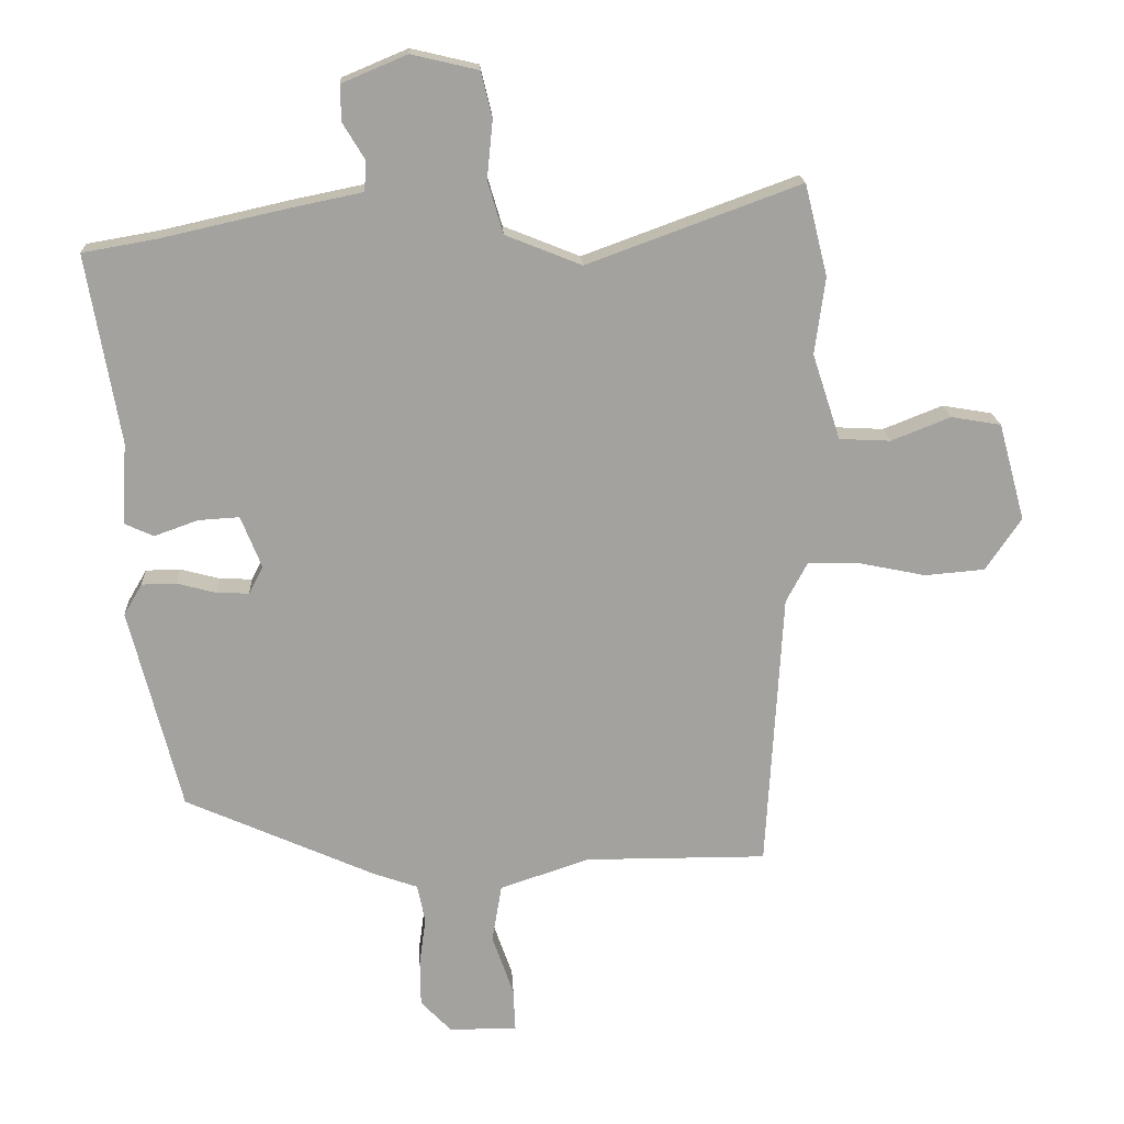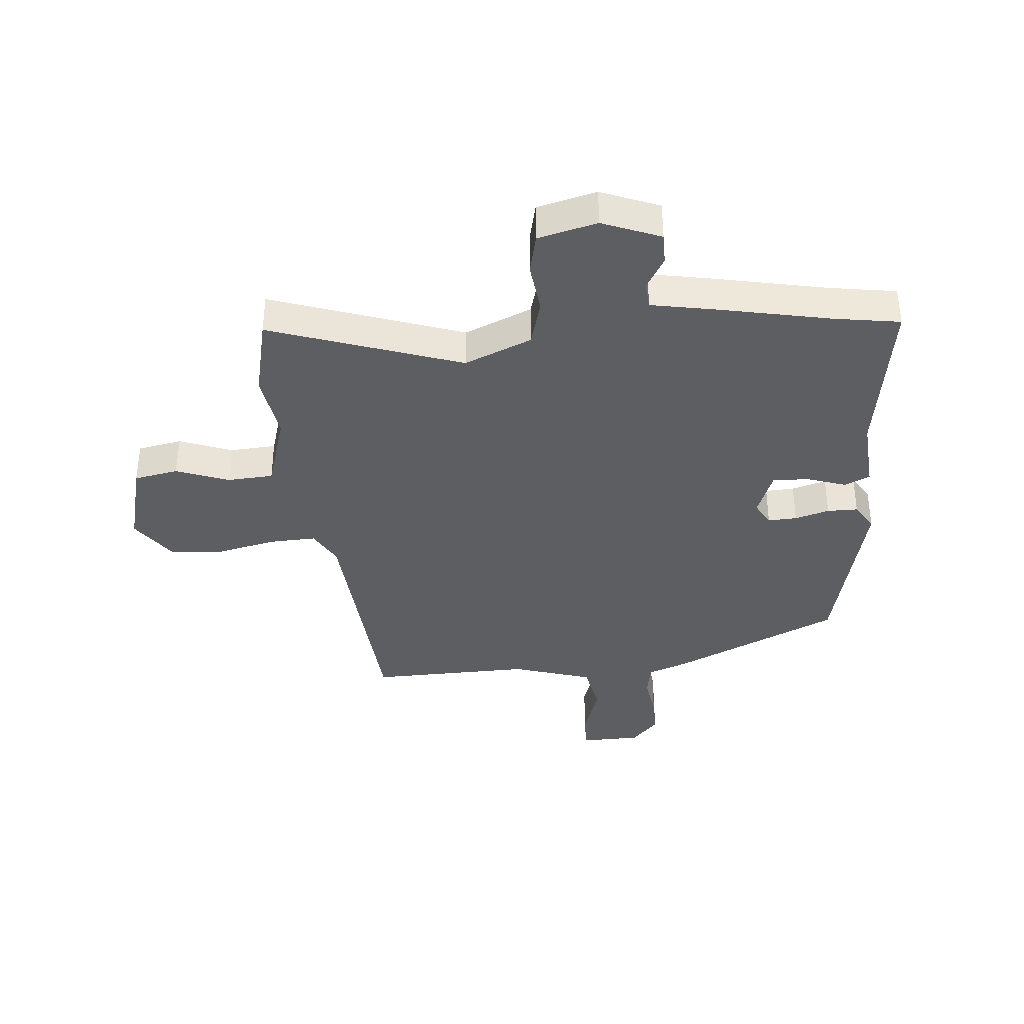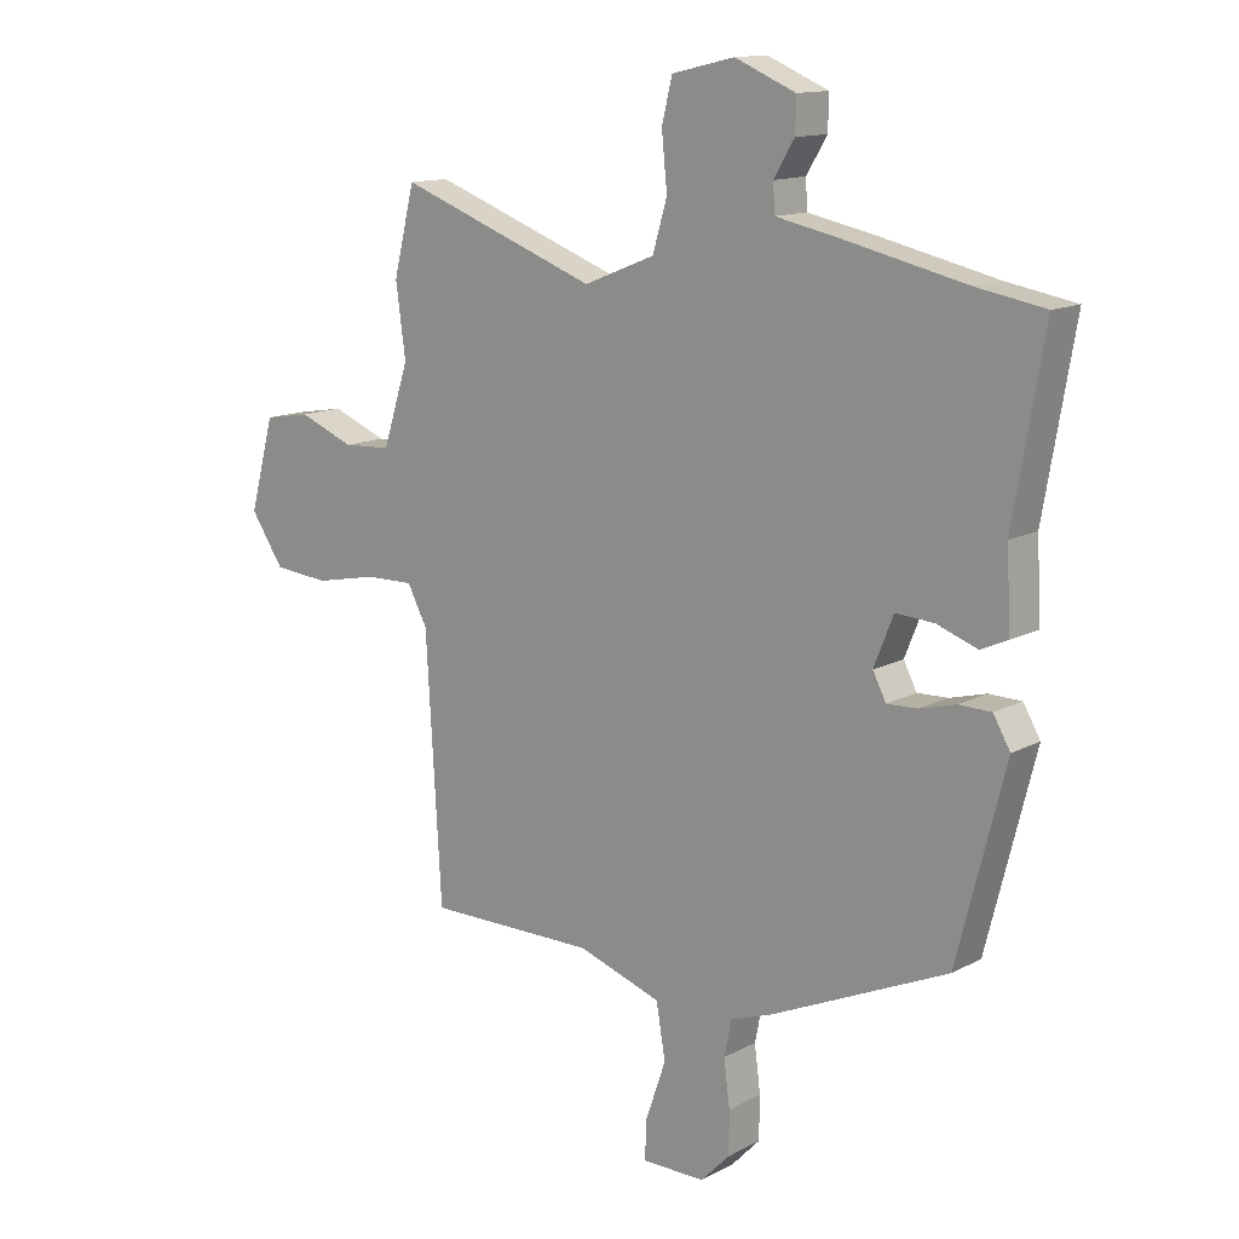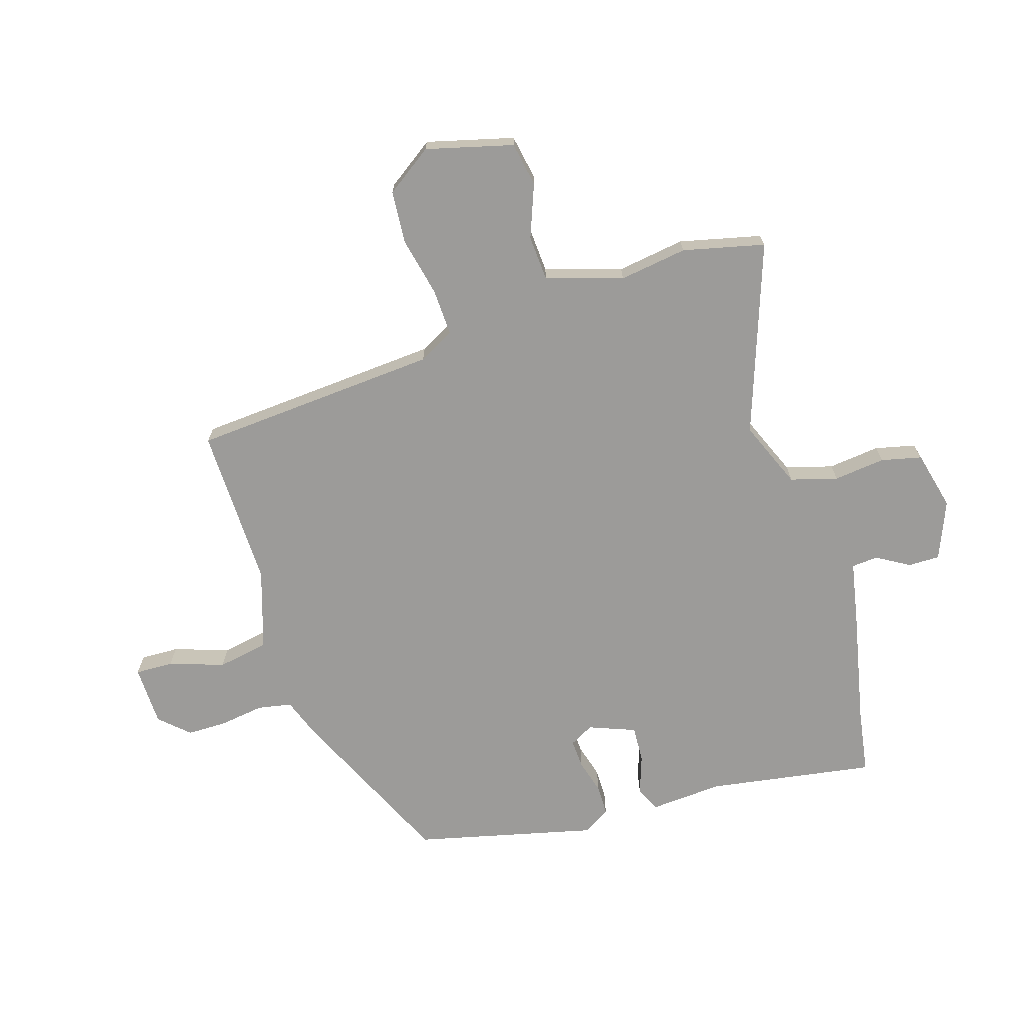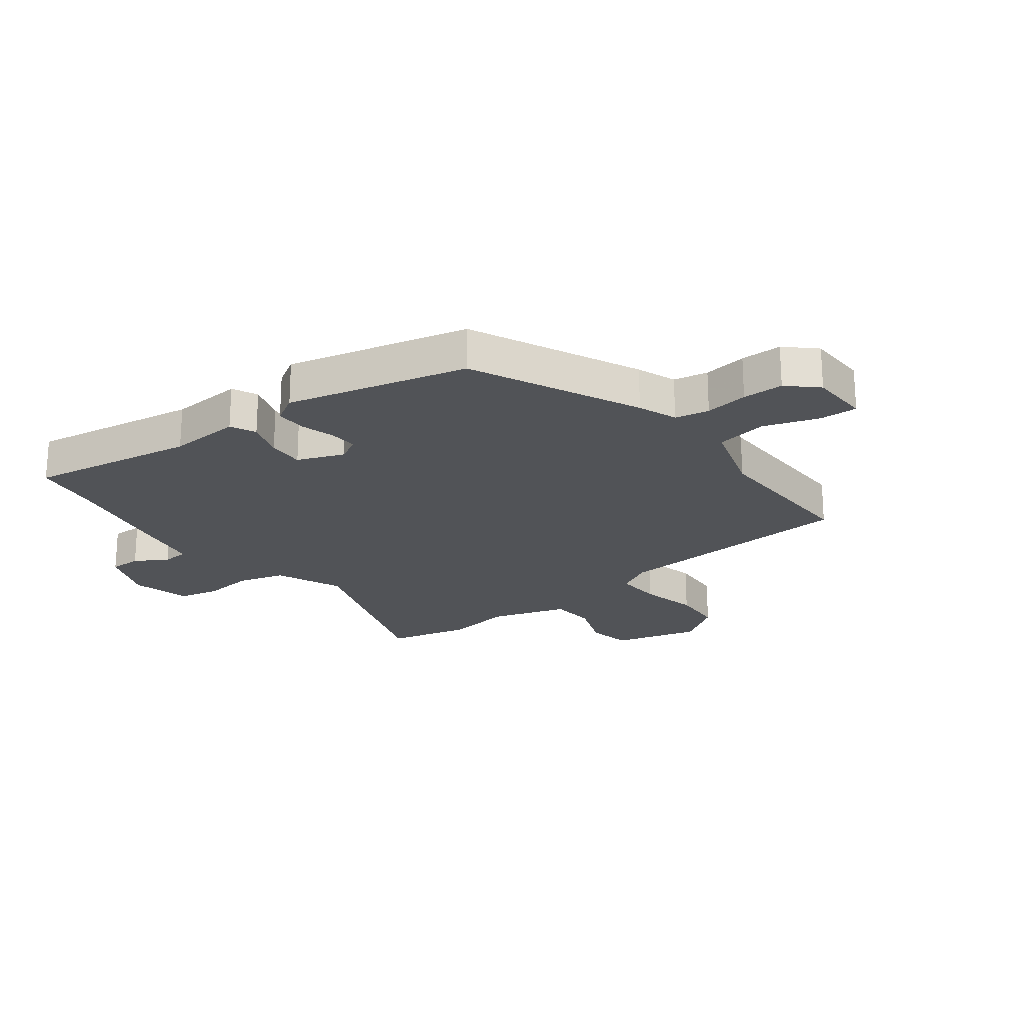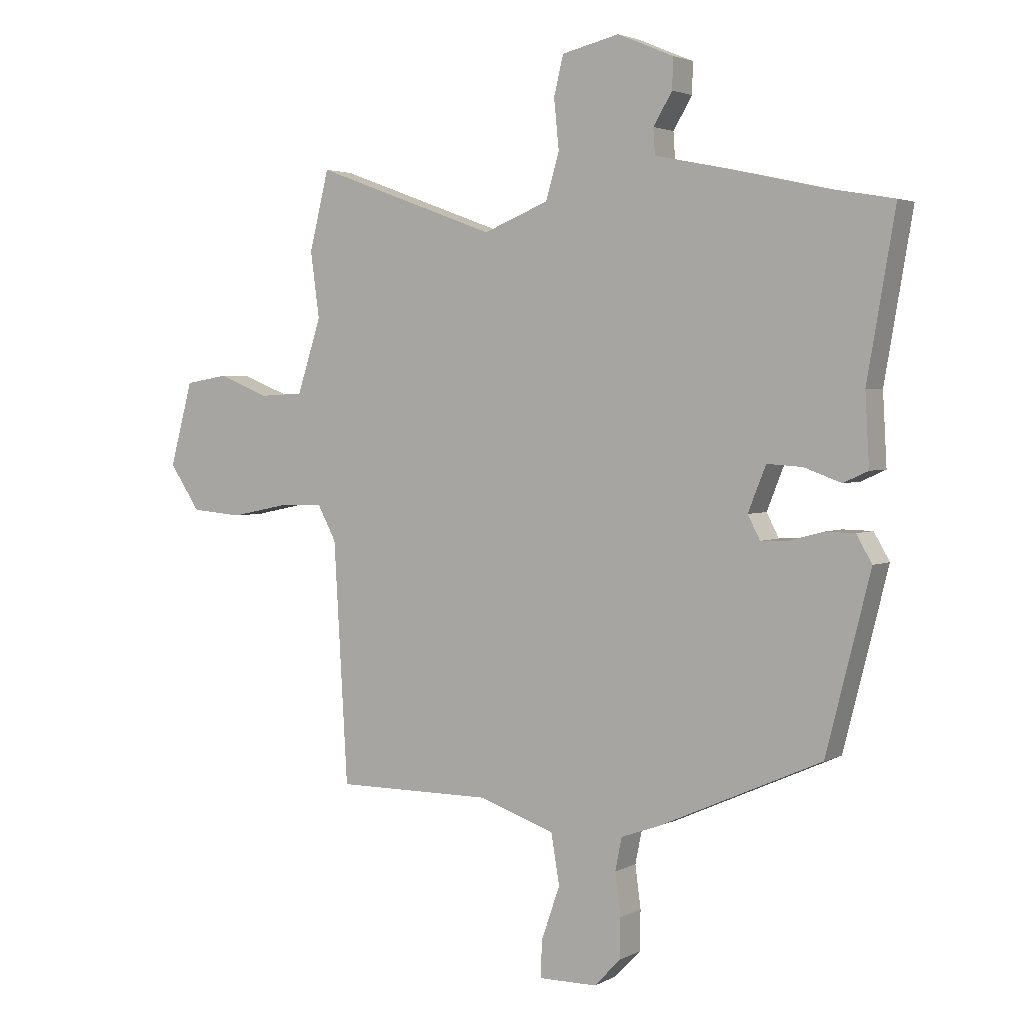
<metadata>
{"format":"obj","ext":"obj","renderer":"f3d","projection":"perspective","resolution":1024,"background":"white","views":[{"elev":17.8,"azim":177.1,"up":"+Z"},{"elev":-37.3,"azim":6.1,"up":"+Y"},{"elev":13.4,"azim":40.2,"up":"+Z"},{"elev":-69.9,"azim":-72.0,"up":"+Y"},{"elev":-21.9,"azim":128.1,"up":"+Y"},{"elev":2.9,"azim":31.3,"up":"+Z"}]}
</metadata>
<code>
v 0.471 0.07 0.505
v 0.585 0.07 0.485
v 0.535 0.07 0.196
v 0.542 0.07 0.07
v 0.498 0.07 0.05
v 0.431 0.07 0.074
v 0.368 0.07 0.078
v 0.336 0.07 -0.002
v 0.358 0.07 -0.044
v 0.408 0.07 -0.042
v 0.468 0.07 -0.026
v 0.521 0.07 -0.027
v 0.549 0.07 -0.075
v 0.47 0.07 -0.386
v 0.178 0.07 -0.516
v 0.11 0.07 -0.54
v 0.098 0.07 -0.599
v 0.108 0.07 -0.674
v 0.107 0.07 -0.745
v 0.06 0.07 -0.794
v -0.045 0.07 -0.795
v -0.042 0.07 -0.729
v -0.009 0.07 -0.634
v -0.024 0.07 -0.545
v -0.162 0.07 -0.499
v -0.442 0.07 -0.5
v -0.467 0.07 -0.071
v -0.5 0.07 -0.009
v -0.581 0.07 -0.011
v -0.683 0.07 -0.032
v -0.775 0.07 -0.024
v -0.83 0.07 0.057
v -0.789 0.07 0.207
v -0.712 0.07 0.22
v -0.621 0.07 0.184
v -0.542 0.07 0.188
v -0.499 0.07 0.32
v -0.515 0.07 0.438
v -0.48 0.07 0.579
v -0.152 0.07 0.459
v -0.035 0.07 0.506
v -0.011 0.07 0.587
v -0.02 0.07 0.676
v -0.003 0.07 0.746
v 0.1 0.07 0.77
v 0.2 0.07 0.728
v 0.199 0.07 0.673
v 0.165 0.07 0.617
v 0.168 0.07 0.571
v 0.275 0.07 0.549
v 0.471 0 0.505
v 0.585 0 0.485
v 0.535 0 0.196
v 0.542 0 0.07
v 0.498 0 0.05
v 0.431 0 0.074
v 0.368 0 0.078
v 0.336 0 -0.002
v 0.358 0 -0.044
v 0.408 0 -0.042
v 0.468 0 -0.026
v 0.521 0 -0.027
v 0.549 0 -0.075
v 0.47 0 -0.386
v 0.178 0 -0.516
v 0.11 0 -0.54
v 0.098 0 -0.599
v 0.108 0 -0.674
v 0.107 0 -0.745
v 0.06 0 -0.794
v -0.045 0 -0.795
v -0.042 0 -0.729
v -0.009 0 -0.634
v -0.024 0 -0.545
v -0.162 0 -0.499
v -0.442 0 -0.5
v -0.467 0 -0.071
v -0.5 0 -0.009
v -0.581 0 -0.011
v -0.683 0 -0.032
v -0.775 0 -0.024
v -0.83 0 0.057
v -0.789 0 0.207
v -0.712 0 0.22
v -0.621 0 0.184
v -0.542 0 0.188
v -0.499 0 0.32
v -0.515 0 0.438
v -0.48 0 0.579
v -0.152 0 0.459
v -0.035 0 0.506
v -0.011 0 0.587
v -0.02 0 0.676
v -0.003 0 0.746
v 0.1 0 0.77
v 0.2 0 0.728
v 0.199 0 0.673
v 0.165 0 0.617
v 0.168 0 0.571
v 0.275 0 0.549
f 49 50 1
f 45 46 47 48
f 45 48 49
f 42 43 44 45
f 41 42 45 49
f 40 41 49 1
f 37 38 39 40
f 36 37 40 1
f 32 33 34 35
f 32 35 36
f 29 30 31 32
f 28 29 32 36
f 27 28 36 1
f 25 26 27 1
f 20 21 22 23
f 20 23 24
f 17 18 19 20
f 17 20 24
f 16 17 24
f 10 11 12 13
f 9 10 13 14
f 8 9 14 15
f 3 4 5 6
f 3 6 7
f 2 3 7
f 1 2 7
f 25 1 7 8
f 16 24 25
f 8 15 16 25
f 51 100 99
f 98 97 96 95
f 99 98 95
f 95 94 93 92
f 99 95 92 91
f 51 99 91 90
f 90 89 88 87
f 51 90 87 86
f 85 84 83 82
f 86 85 82
f 82 81 80 79
f 86 82 79 78
f 51 86 78 77
f 51 77 76 75
f 73 72 71 70
f 74 73 70
f 70 69 68 67
f 74 70 67
f 74 67 66
f 63 62 61 60
f 64 63 60 59
f 65 64 59 58
f 56 55 54 53
f 57 56 53
f 57 53 52
f 57 52 51
f 58 57 51 75
f 75 74 66
f 75 66 65 58
f 1 51 52 2
f 2 52 53 3
f 3 53 54 4
f 4 54 55 5
f 5 55 56 6
f 6 56 57 7
f 7 57 58 8
f 8 58 59 9
f 9 59 60 10
f 10 60 61 11
f 11 61 62 12
f 12 62 63 13
f 13 63 64 14
f 14 64 65 15
f 15 65 66 16
f 16 66 67 17
f 17 67 68 18
f 18 68 69 19
f 19 69 70 20
f 20 70 71 21
f 21 71 72 22
f 22 72 73 23
f 23 73 74 24
f 24 74 75 25
f 25 75 76 26
f 26 76 77 27
f 27 77 78 28
f 28 78 79 29
f 29 79 80 30
f 30 80 81 31
f 31 81 82 32
f 32 82 83 33
f 33 83 84 34
f 34 84 85 35
f 35 85 86 36
f 36 86 87 37
f 37 87 88 38
f 38 88 89 39
f 39 89 90 40
f 40 90 91 41
f 41 91 92 42
f 42 92 93 43
f 43 93 94 44
f 44 94 95 45
f 45 95 96 46
f 46 96 97 47
f 47 97 98 48
f 48 98 99 49
f 49 99 100 50
f 50 100 51 1

</code>
